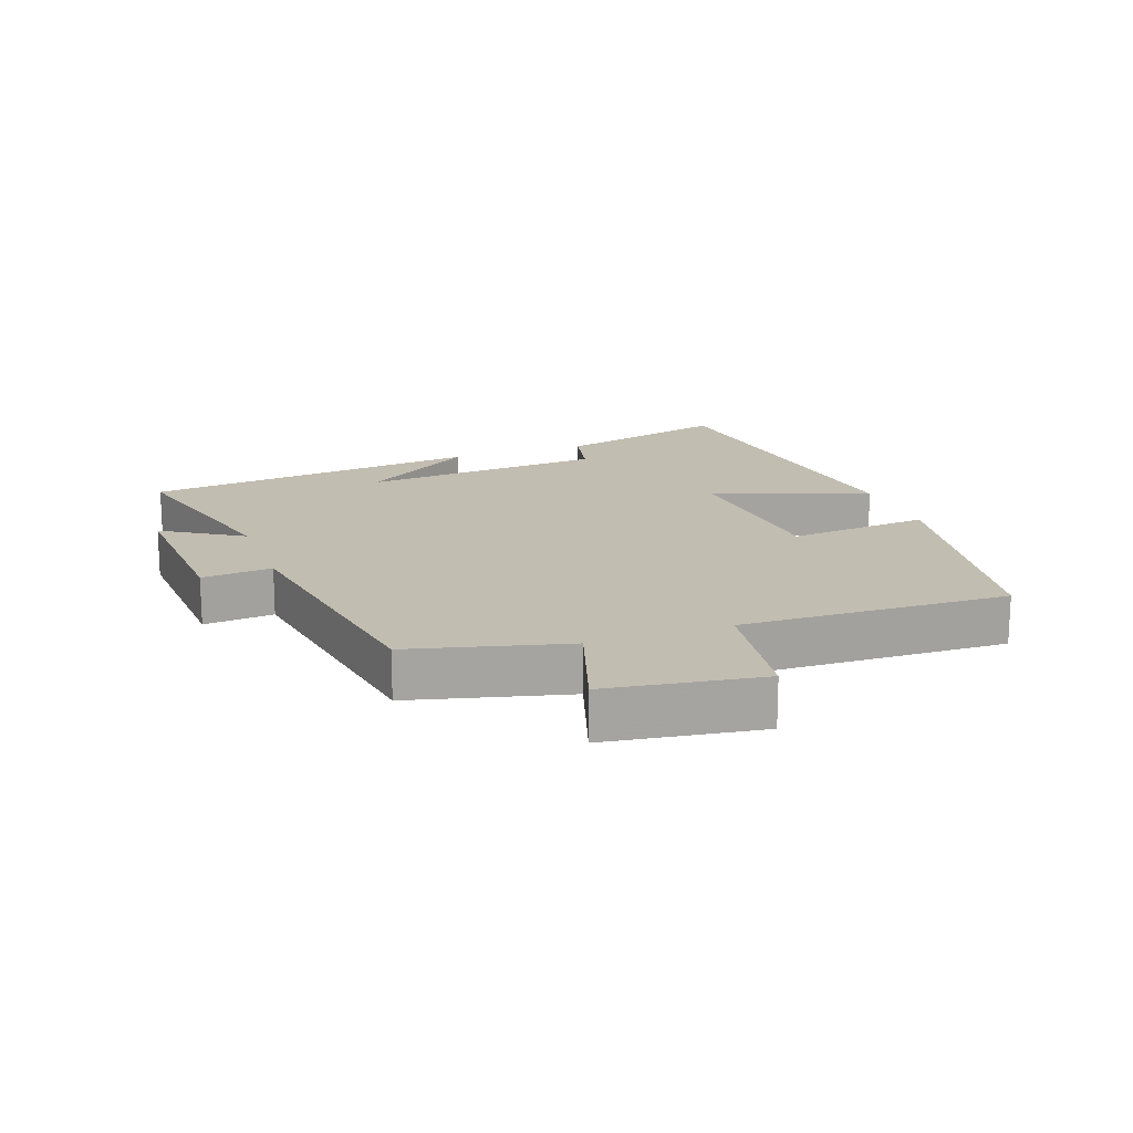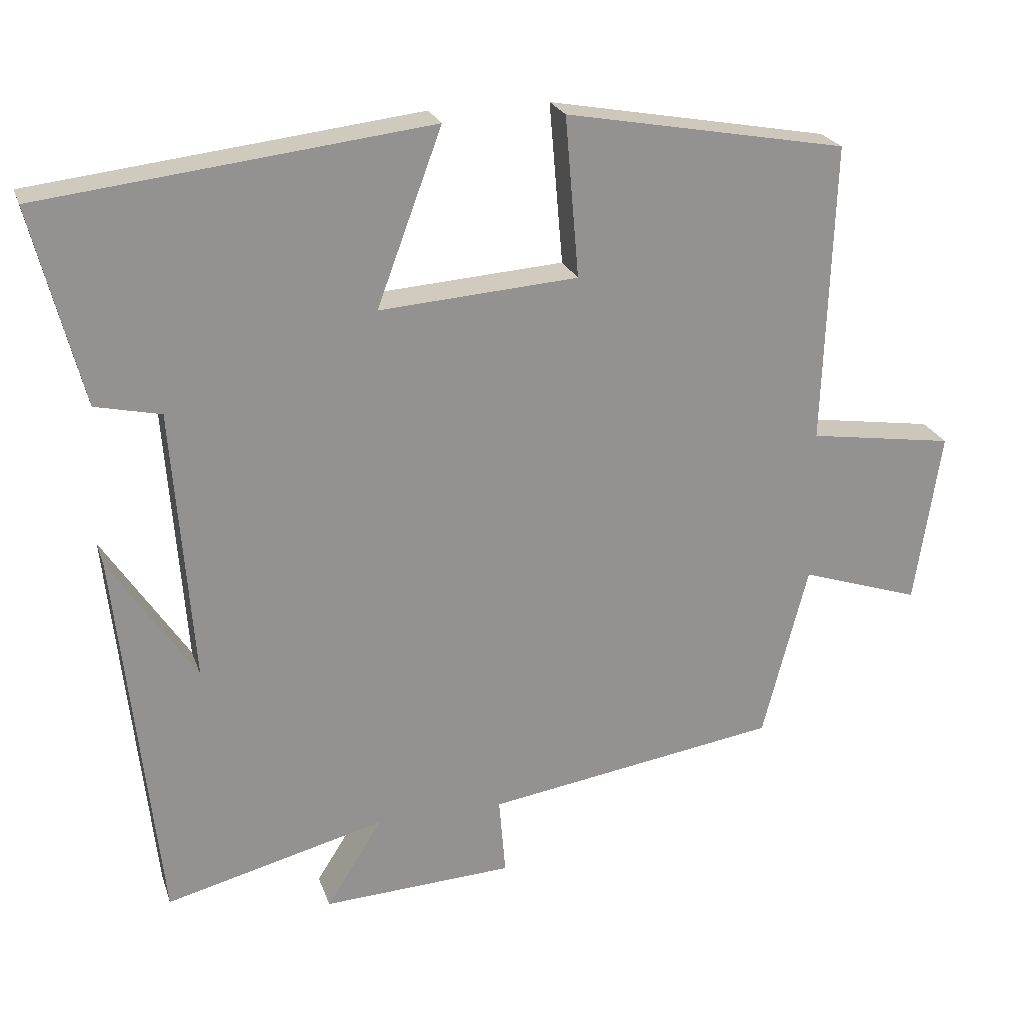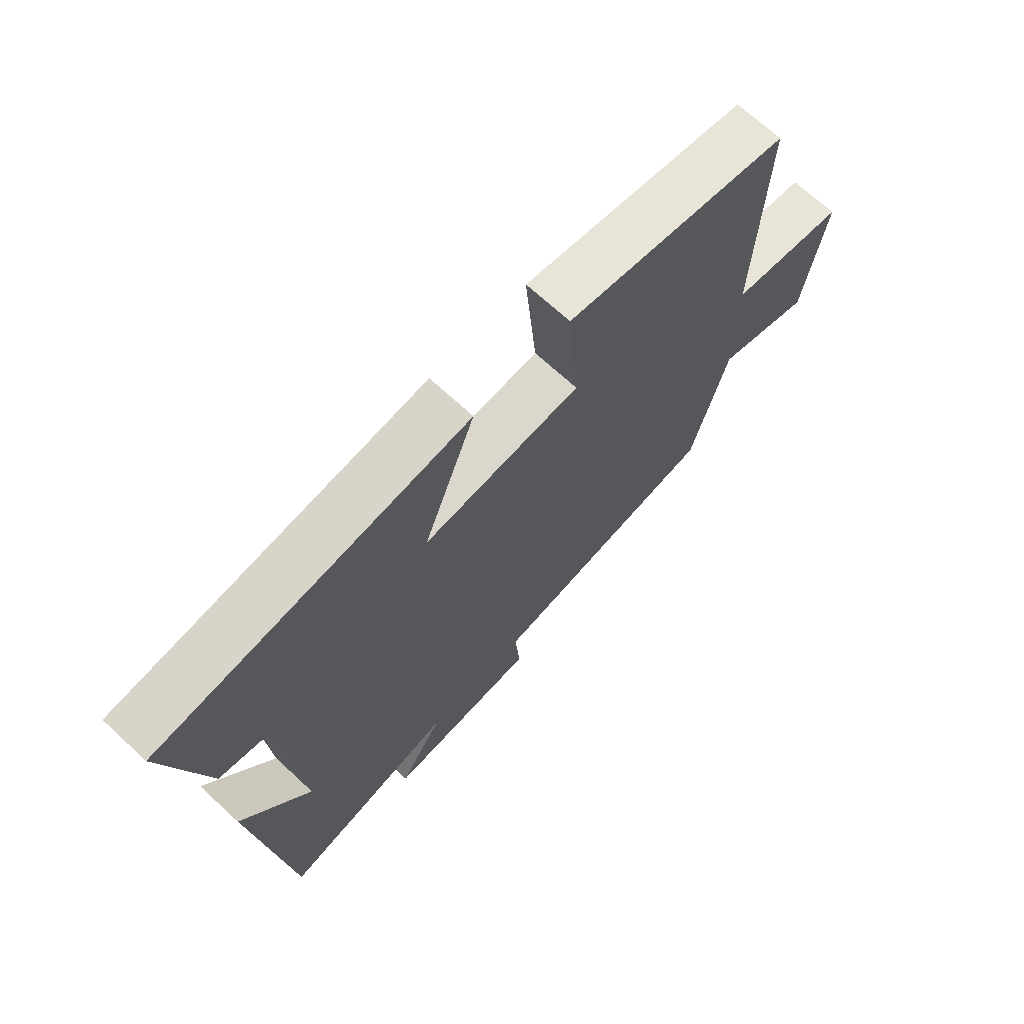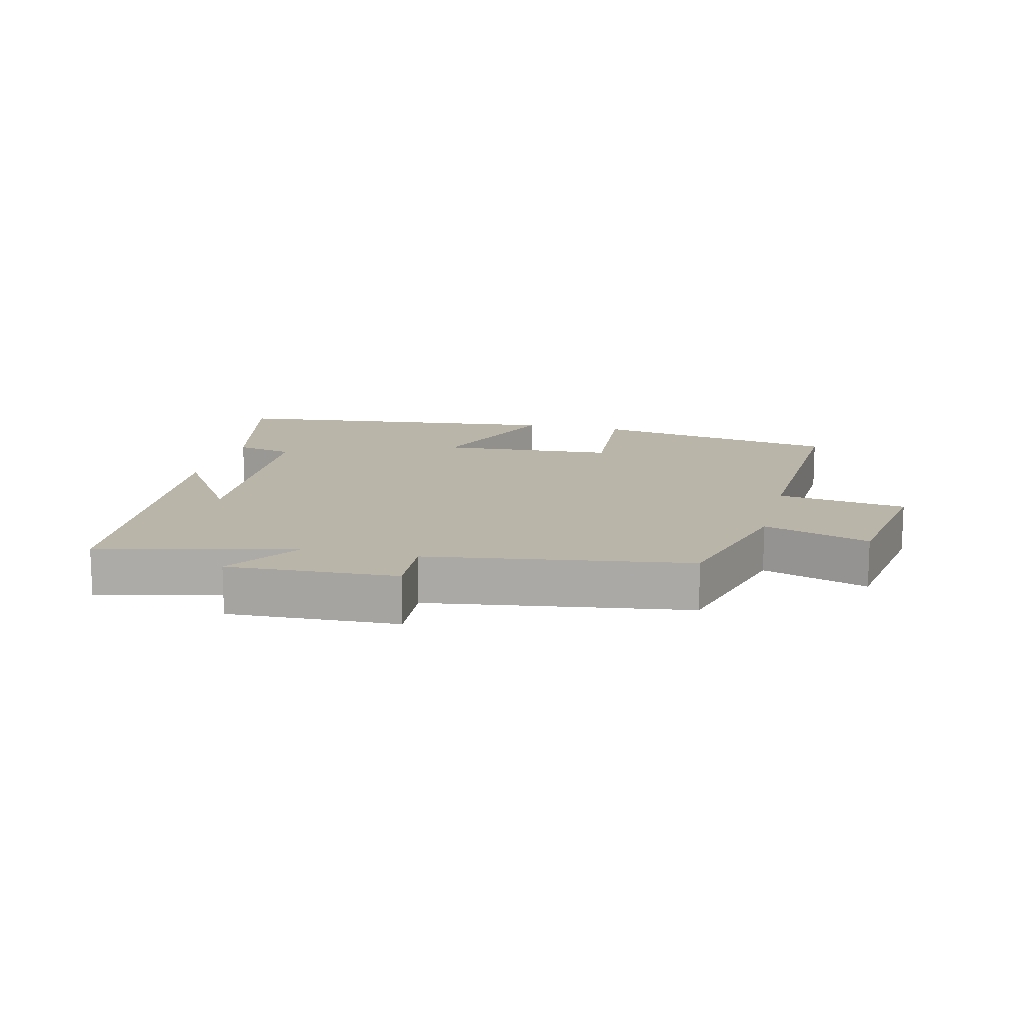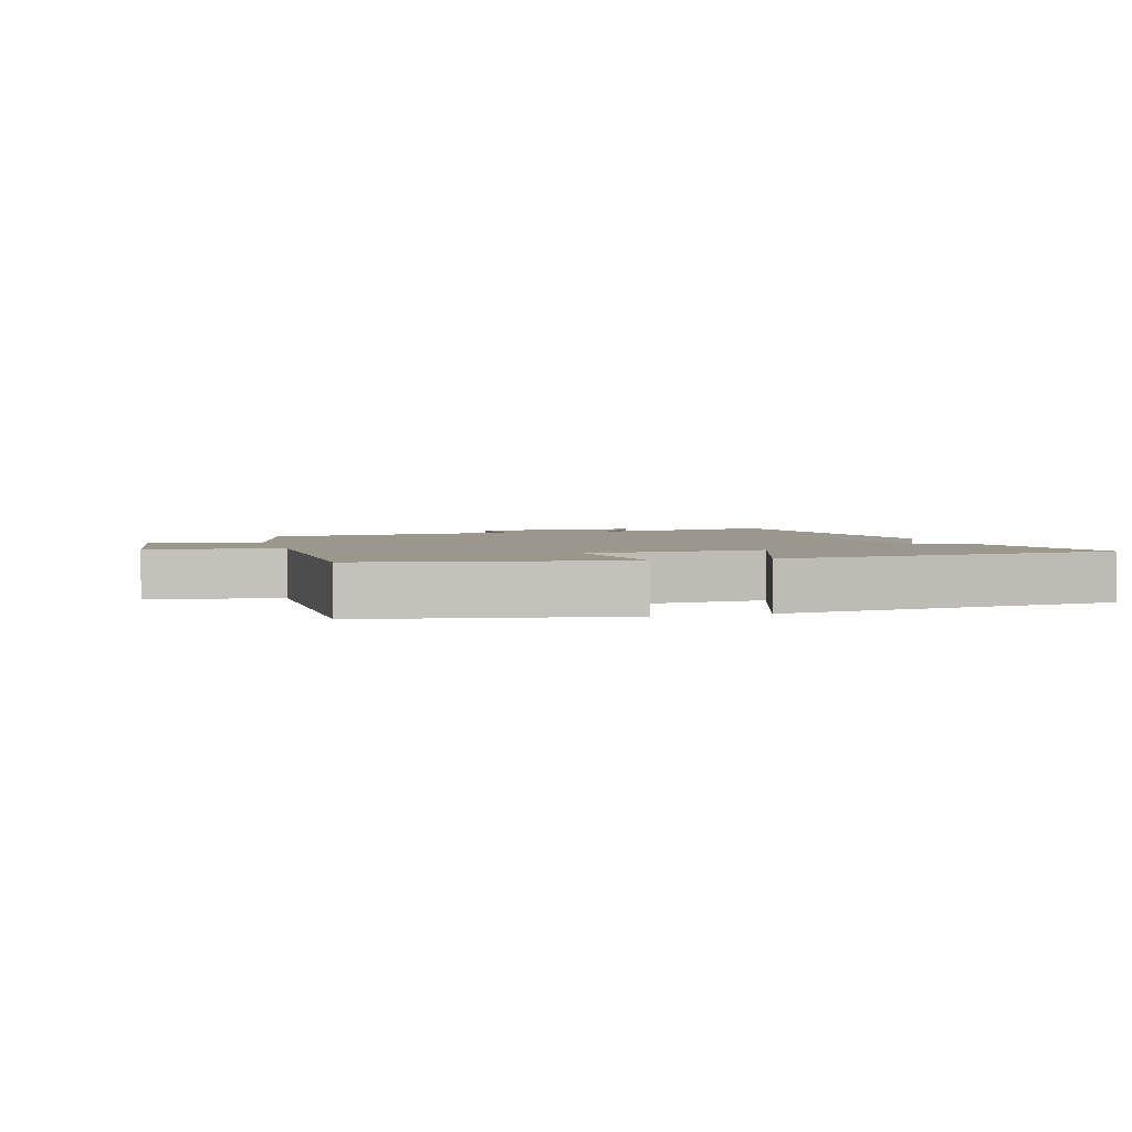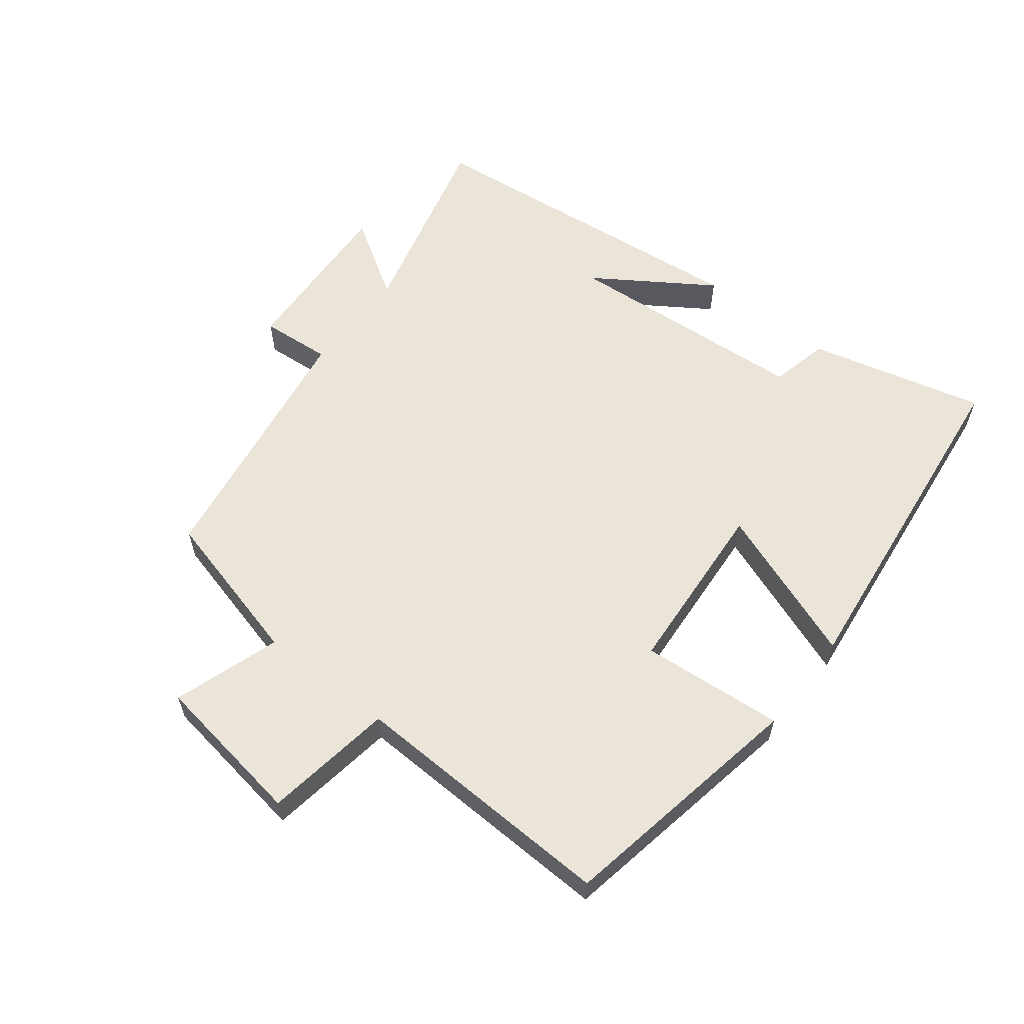
<metadata>
{"format":"obj","ext":"obj","renderer":"f3d","projection":"perspective","resolution":1024,"background":"white","views":[{"elev":17.0,"azim":-110.1,"up":"+Y"},{"elev":23.2,"azim":163.6,"up":"+Z"},{"elev":68.9,"azim":132.9,"up":"+Z"},{"elev":13.6,"azim":-165.8,"up":"+Y"},{"elev":2.9,"azim":-17.0,"up":"+Y"},{"elev":59.6,"azim":-52.0,"up":"+Y"}]}
</metadata>
<code>
v 0.443 0.07 -0.578
v 0.14 0.07 -0.5
v 0.217 0.07 -0.622
v -0.045 0.07 -0.608
v -0.036 0.07 -0.5
v -0.438 0.07 -0.437
v -0.5 0.07 -0.197
v -0.664 0.07 -0.251
v -0.7 0.07 -0.013
v -0.5 0.07 0.017
v -0.514 0.07 0.43
v -0.127 0.07 0.5
v -0.146 0.07 0.28
v 0.126 0.07 0.26
v 0.037 0.07 0.5
v 0.569 0.07 0.437
v 0.5 0.07 0.167
v 0.41 0.07 0.147
v 0.382 0.07 -0.231
v 0.5 0.07 -0.053
v 0.443 0 -0.578
v 0.14 0 -0.5
v 0.217 0 -0.622
v -0.045 0 -0.608
v -0.036 0 -0.5
v -0.438 0 -0.437
v -0.5 0 -0.197
v -0.664 0 -0.251
v -0.7 0 -0.013
v -0.5 0 0.017
v -0.514 0 0.43
v -0.127 0 0.5
v -0.146 0 0.28
v 0.126 0 0.26
v 0.037 0 0.5
v 0.569 0 0.437
v 0.5 0 0.167
v 0.41 0 0.147
v 0.382 0 -0.231
v 0.5 0 -0.053
f 19 20 1
f 16 17 18
f 15 16 18
f 14 15 18
f 13 14 18 19
f 10 11 12 13
f 19 1 2
f 13 19 2
f 10 13 2
f 7 8 9 10
f 7 10 2
f 6 7 2
f 5 6 2
f 2 3 4 5
f 21 40 39
f 38 37 36
f 38 36 35
f 38 35 34
f 39 38 34 33
f 33 32 31 30
f 22 21 39
f 22 39 33
f 22 33 30
f 30 29 28 27
f 22 30 27
f 22 27 26
f 22 26 25
f 25 24 23 22
f 1 21 22 2
f 2 22 23 3
f 3 23 24 4
f 4 24 25 5
f 5 25 26 6
f 6 26 27 7
f 7 27 28 8
f 8 28 29 9
f 9 29 30 10
f 10 30 31 11
f 11 31 32 12
f 12 32 33 13
f 13 33 34 14
f 14 34 35 15
f 15 35 36 16
f 16 36 37 17
f 17 37 38 18
f 18 38 39 19
f 19 39 40 20
f 20 40 21 1

</code>
